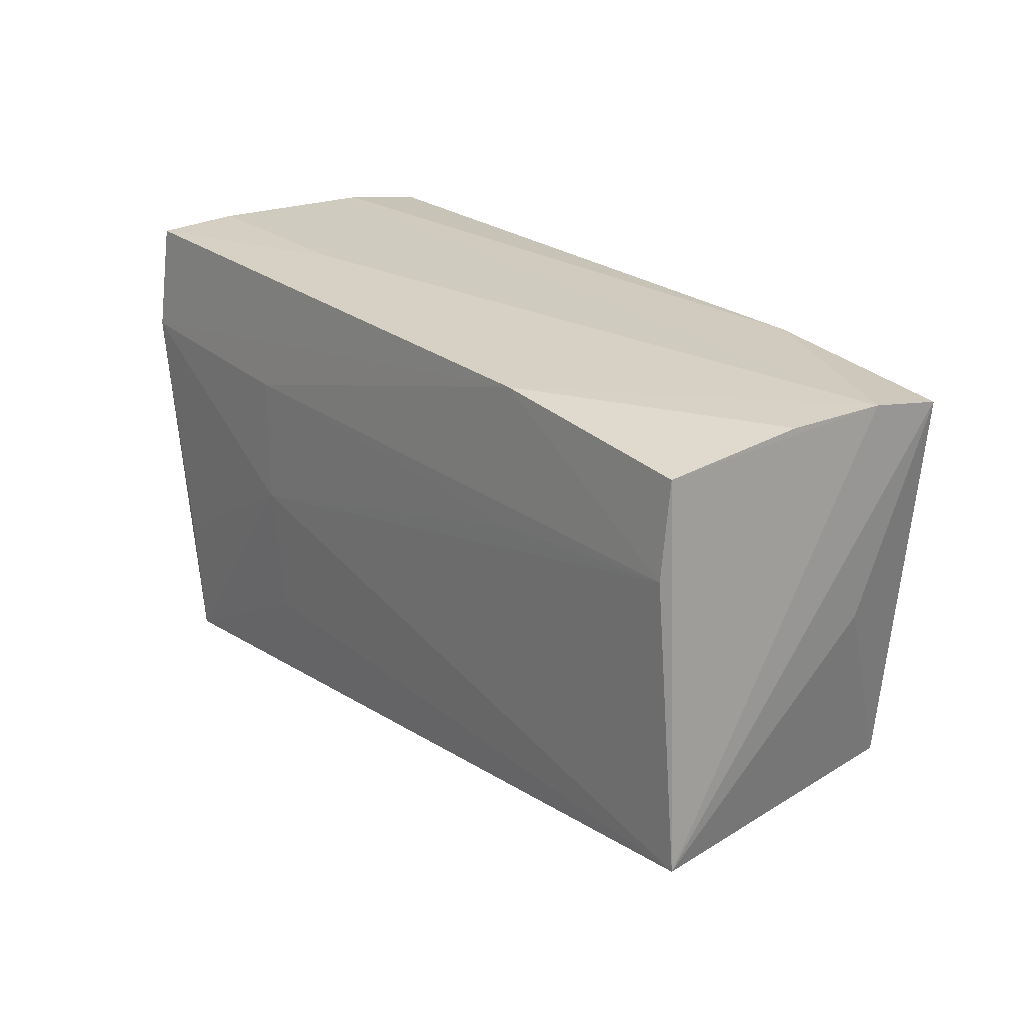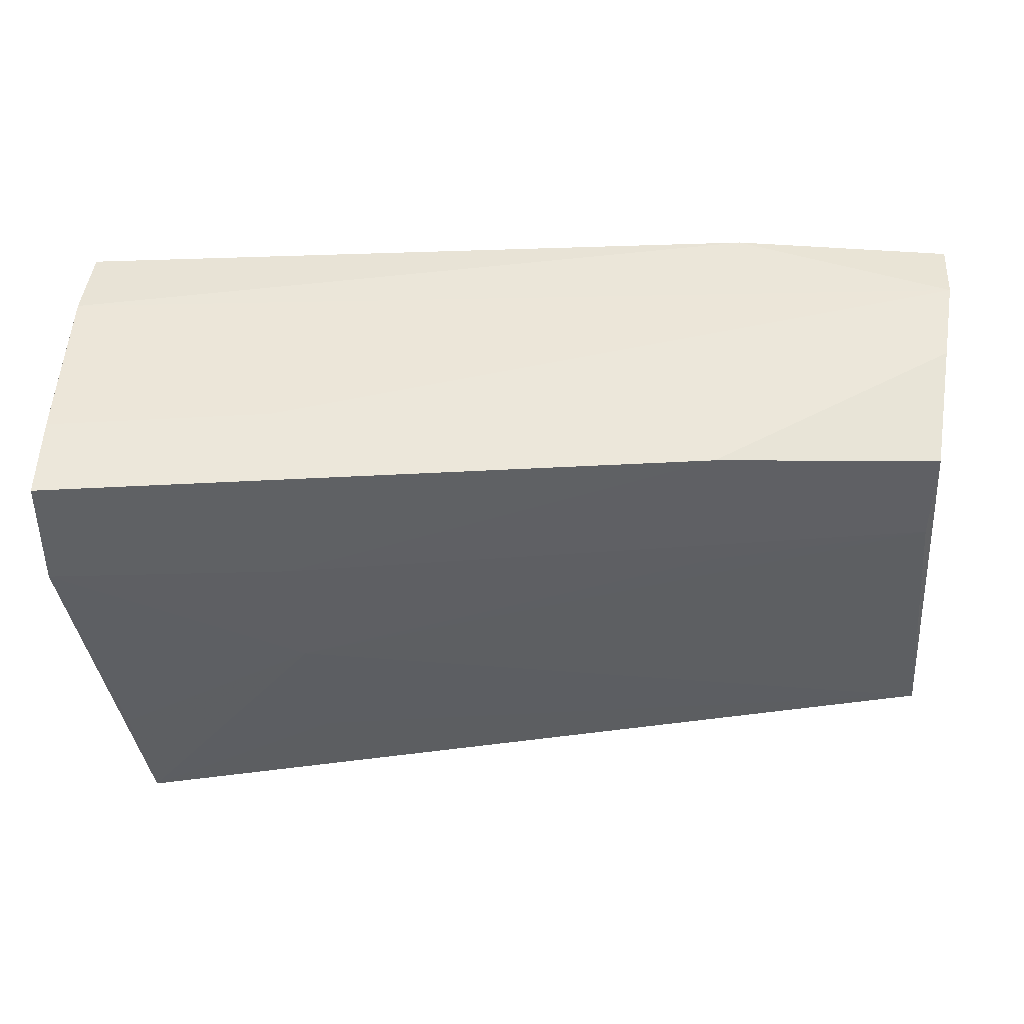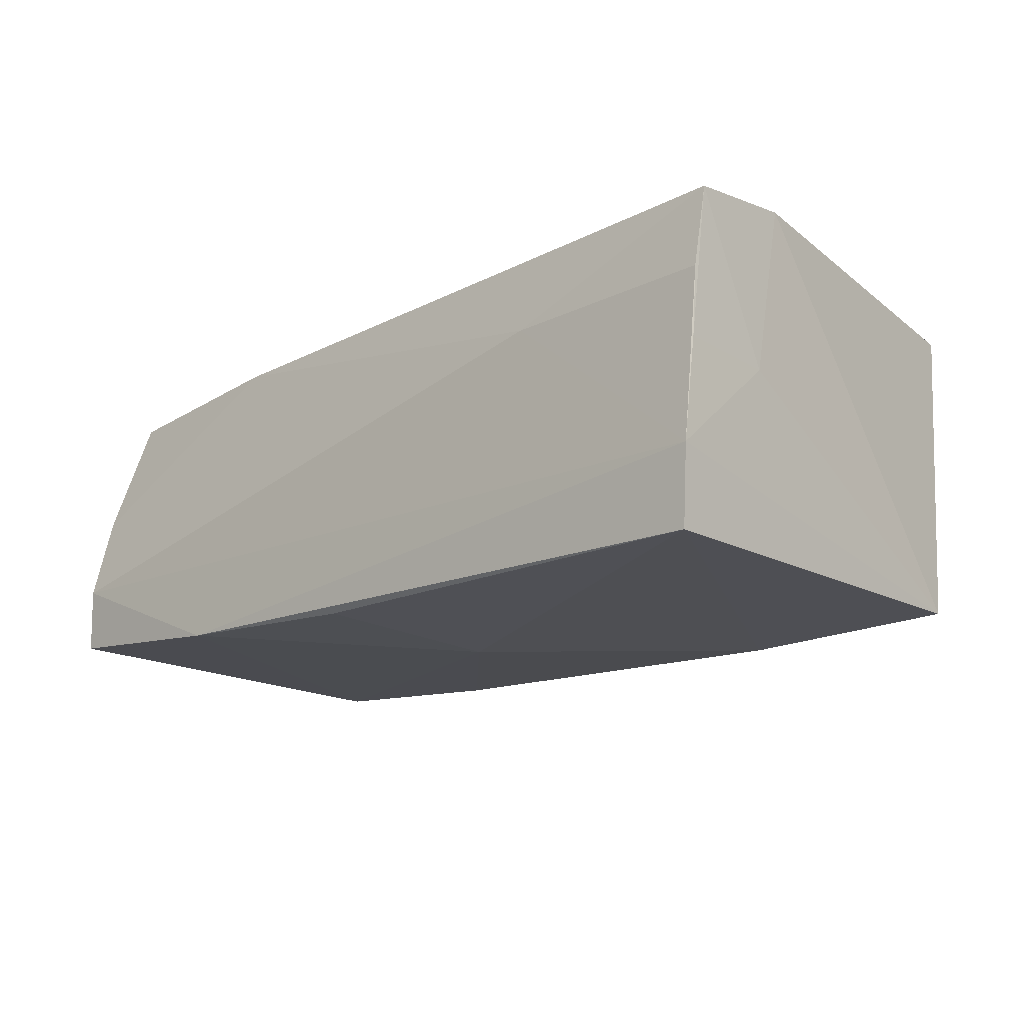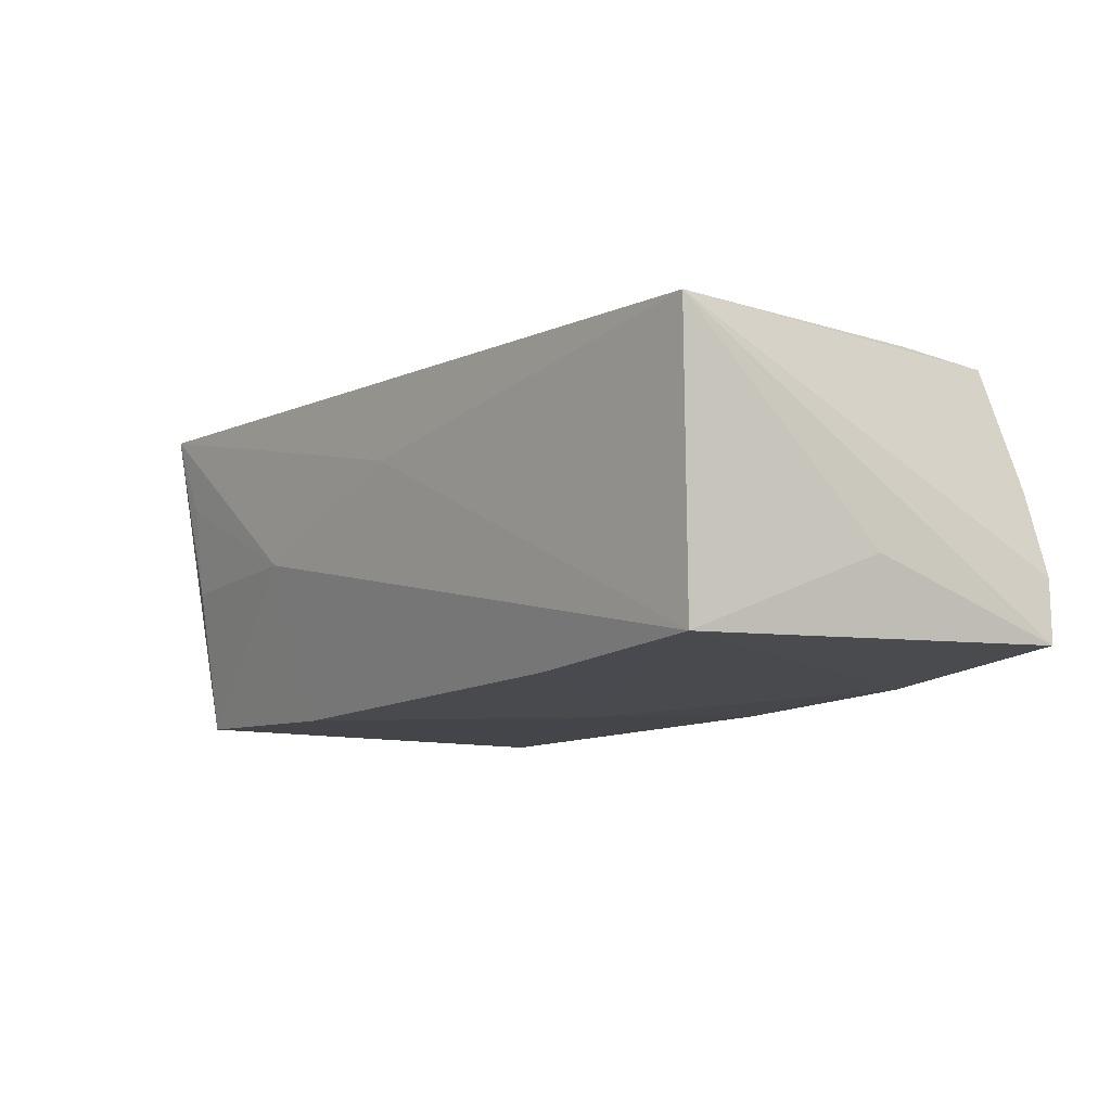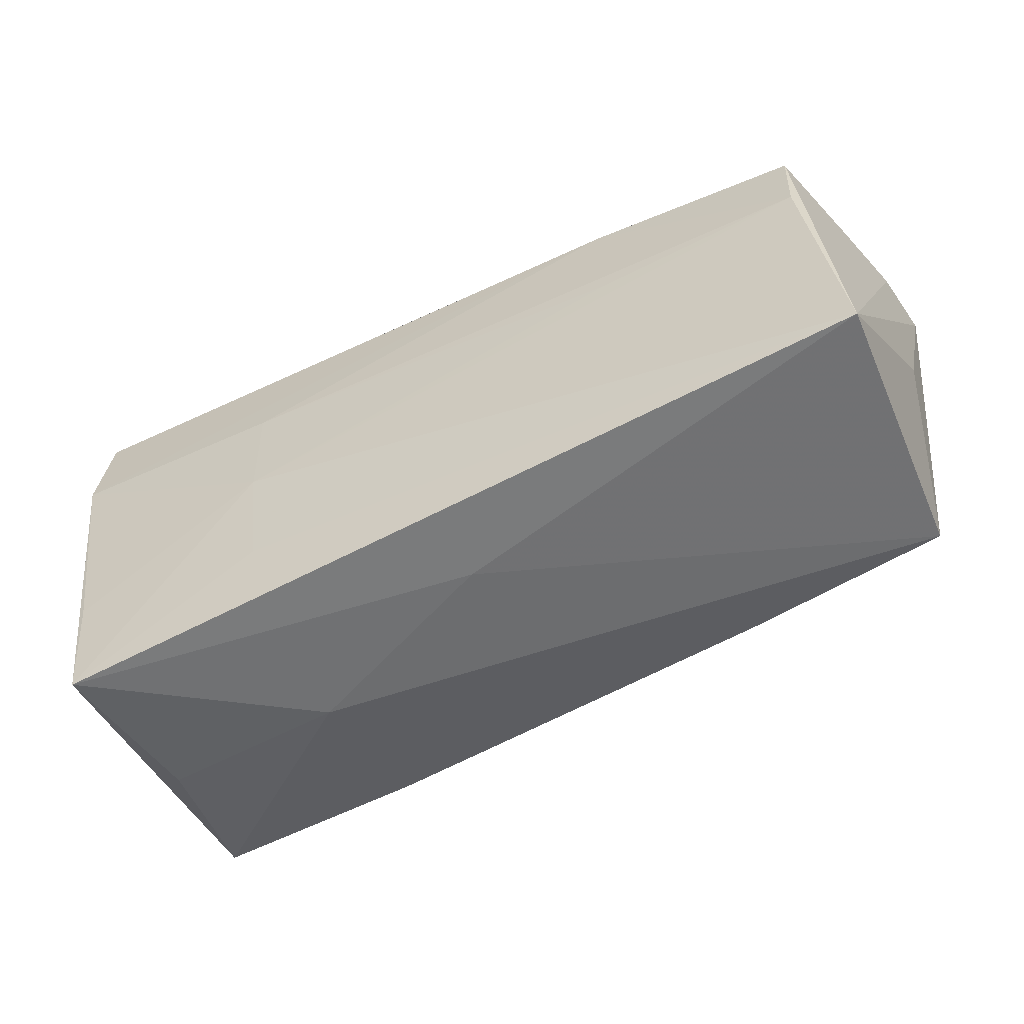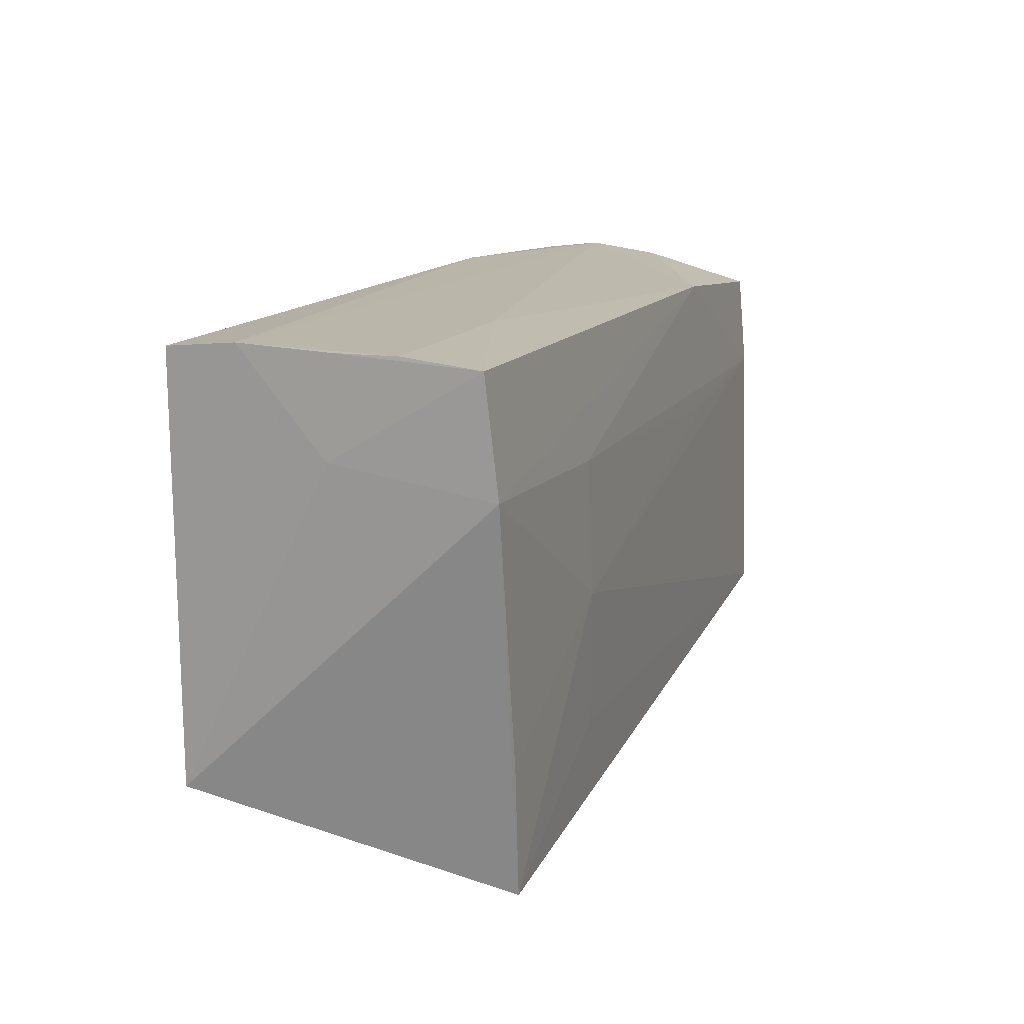
<metadata>
{"format":"obj","ext":"obj","renderer":"f3d","projection":"perspective","resolution":1024,"background":"white","views":[{"elev":23.7,"azim":52.2,"up":"+Y"},{"elev":49.0,"azim":-3.7,"up":"+Y"},{"elev":-18.3,"azim":-137.2,"up":"+Z"},{"elev":-9.2,"azim":55.7,"up":"+Z"},{"elev":-55.9,"azim":27.2,"up":"+Y"},{"elev":14.0,"azim":-69.0,"up":"+Y"}]}
</metadata>
<code>
v 0.05275 -0.02086 -0.01621
v 0.05169 0.02226 0.01686
v 0.00434 0.001873 -0.02055
v 0.05517 -0.02312 0.01798
v -0.02144 0.02543 -0.02006
v -0.05075 0.0264 0.0004479
v 0.05689 0.001409 -0.006838
v -0.05267 0.01262 0.01962
v -0.04807 0.02552 -0.02055
v 0.05155 0.01082 0.01791
v -0.02257 -0.02927 -0.00064
v 0.0272 -0.02145 -0.01827
v -0.05112 0.01491 -0.0001643
v -0.04353 -0.03087 0.00946
v -0.04779 -0.01727 0.0195
v 0.02498 0.02479 0.01736
v -0.02274 -0.0232 -0.02034
v -0.04623 -0.03238 0.01929
v -0.0241 -0.004369 0.01991
v -0.02483 0.01126 0.01951
v 0.05725 0.02647 -0.007453
v 0.05836 0.02544 -0.01521
v -0.05148 0.02661 0.008452
v 0.05491 0.02551 0.002455
v -0.05248 0.02585 0.01796
v -0.04945 0.02661 -0.01135
v 0.03271 0.02637 -0.01799
v -0.04522 -0.02899 -0.001729
v 0.006855 0.02532 -0.01953
v -0.04879 -0.02452 -0.0199
v -0.02581 0.02661 0.008428
v -0.02247 -0.02027 0.0194
v 0.002304 -0.02788 0.008983
v 0.02576 0.008369 0.01855
f 30 18 8
f 9 17 30
f 3 17 9
f 9 30 26
f 8 25 13
f 13 30 8
f 13 26 30
f 18 30 28
f 8 18 15
f 15 19 8
f 18 19 15
f 8 19 20
f 10 19 4
f 4 2 10
f 5 3 9
f 5 29 3
f 34 19 10
f 10 20 34
f 34 20 19
f 32 19 18
f 18 4 32
f 32 4 19
f 22 4 7
f 7 1 22
f 4 1 7
f 17 3 12
f 3 1 12
f 33 4 18
f 33 1 4
f 11 30 17
f 17 12 11
f 11 12 1
f 11 28 30
f 1 33 11
f 11 33 18
f 29 5 27
f 22 1 27
f 3 29 27
f 9 26 27
f 27 5 9
f 27 1 3
f 25 31 23
f 23 31 26
f 21 4 22
f 2 4 21
f 22 27 21
f 26 31 21
f 21 27 26
f 16 31 25
f 16 21 31
f 16 25 8
f 8 20 16
f 10 2 16
f 16 20 10
f 18 28 14
f 14 11 18
f 28 11 14
f 26 13 6
f 6 23 26
f 6 13 25
f 25 23 6
f 2 21 24
f 24 16 2
f 21 16 24

</code>
